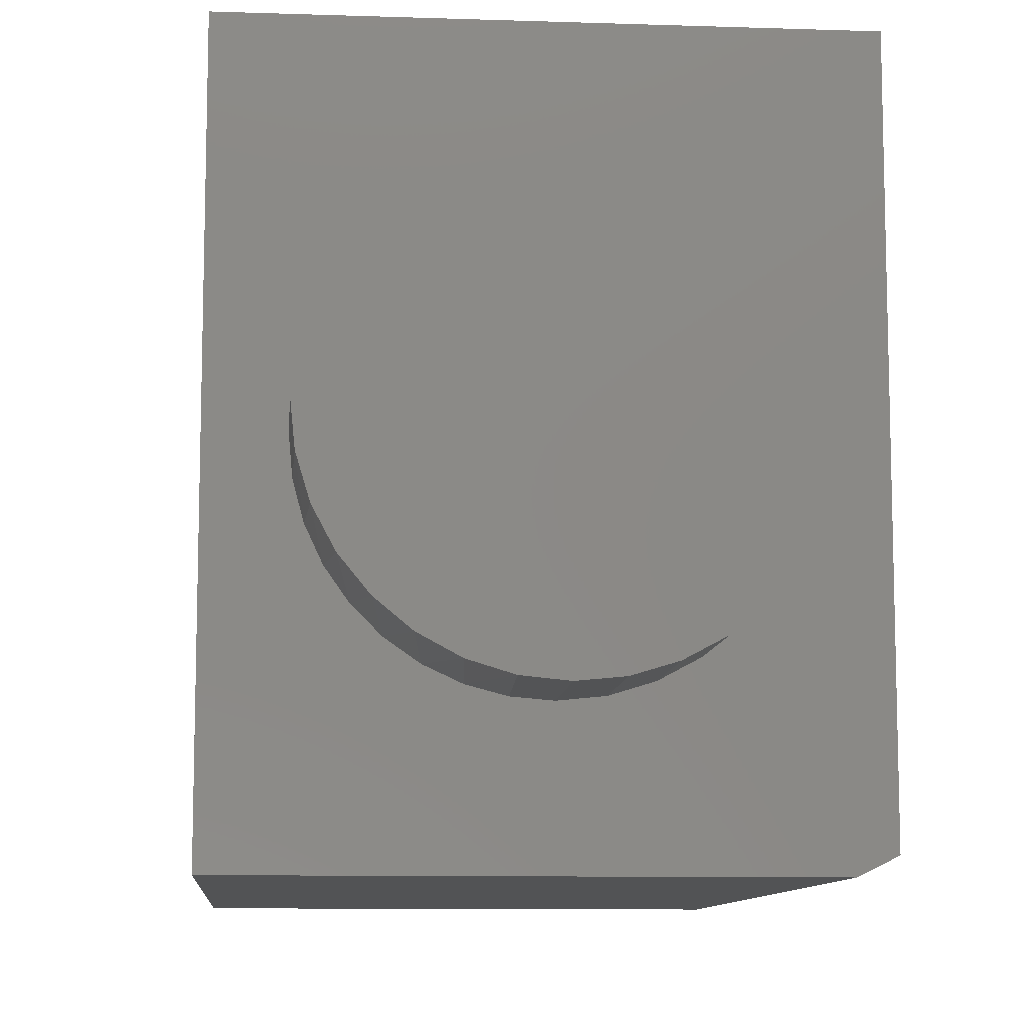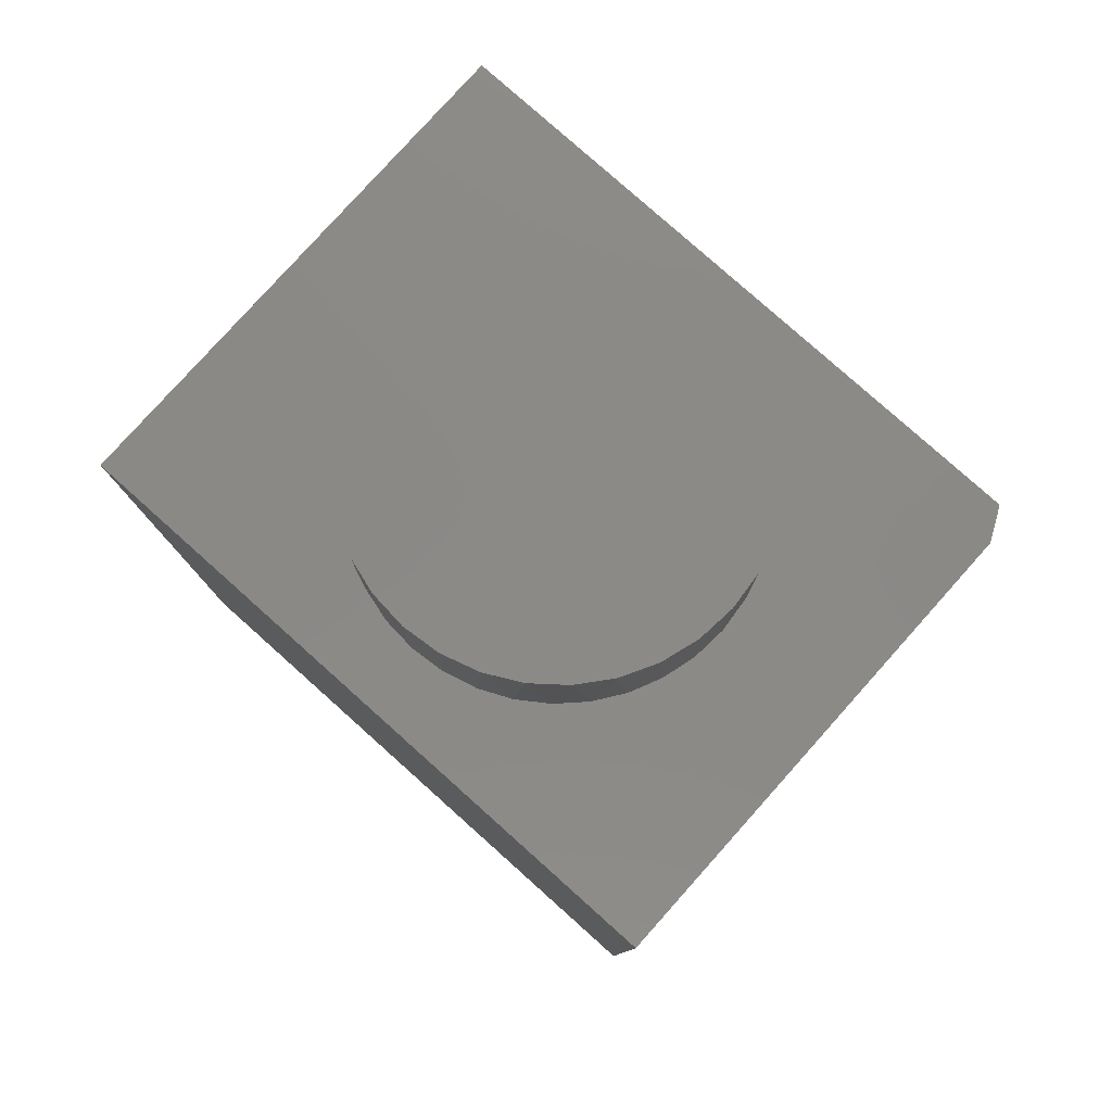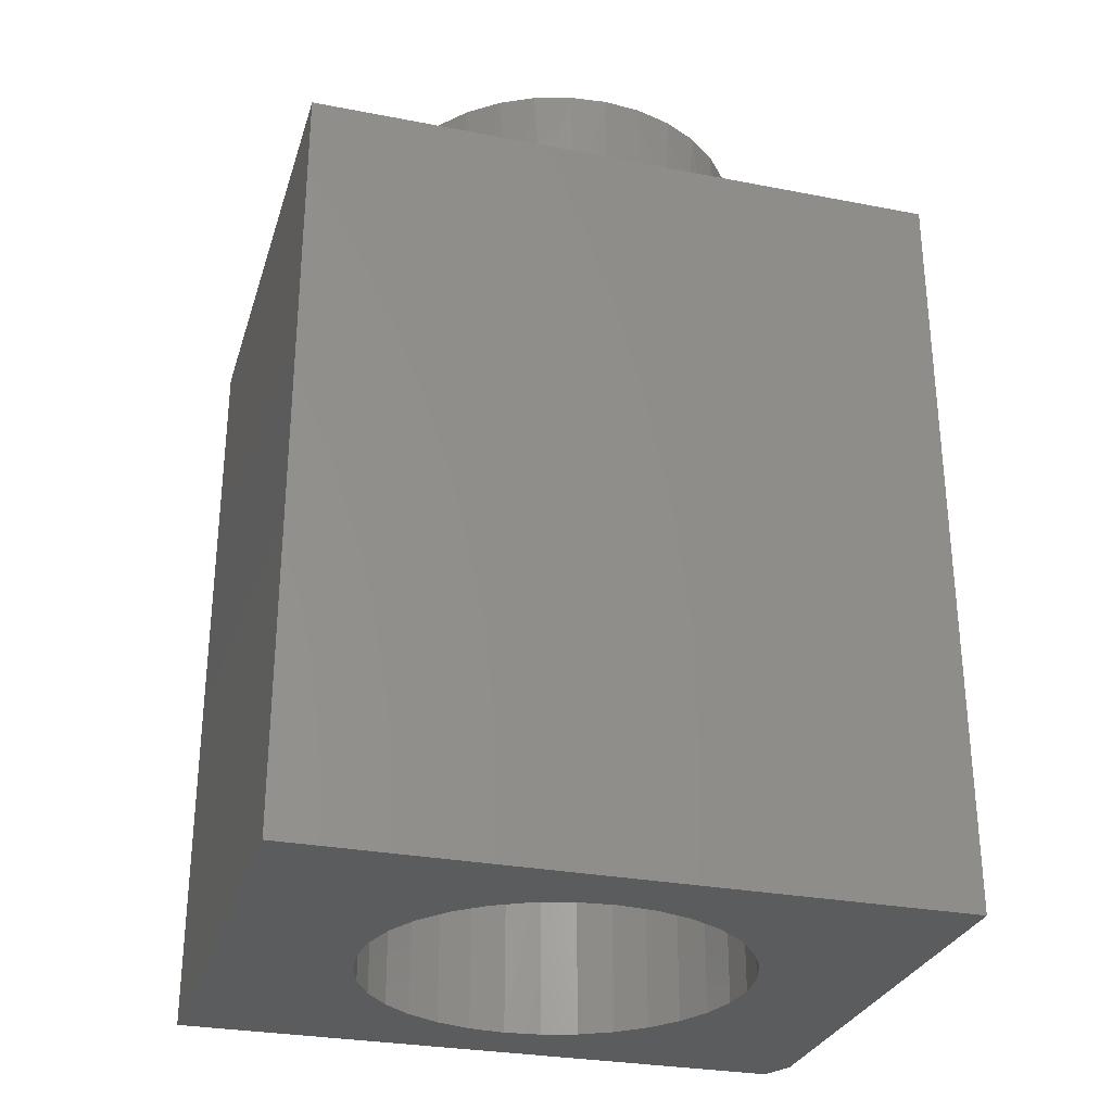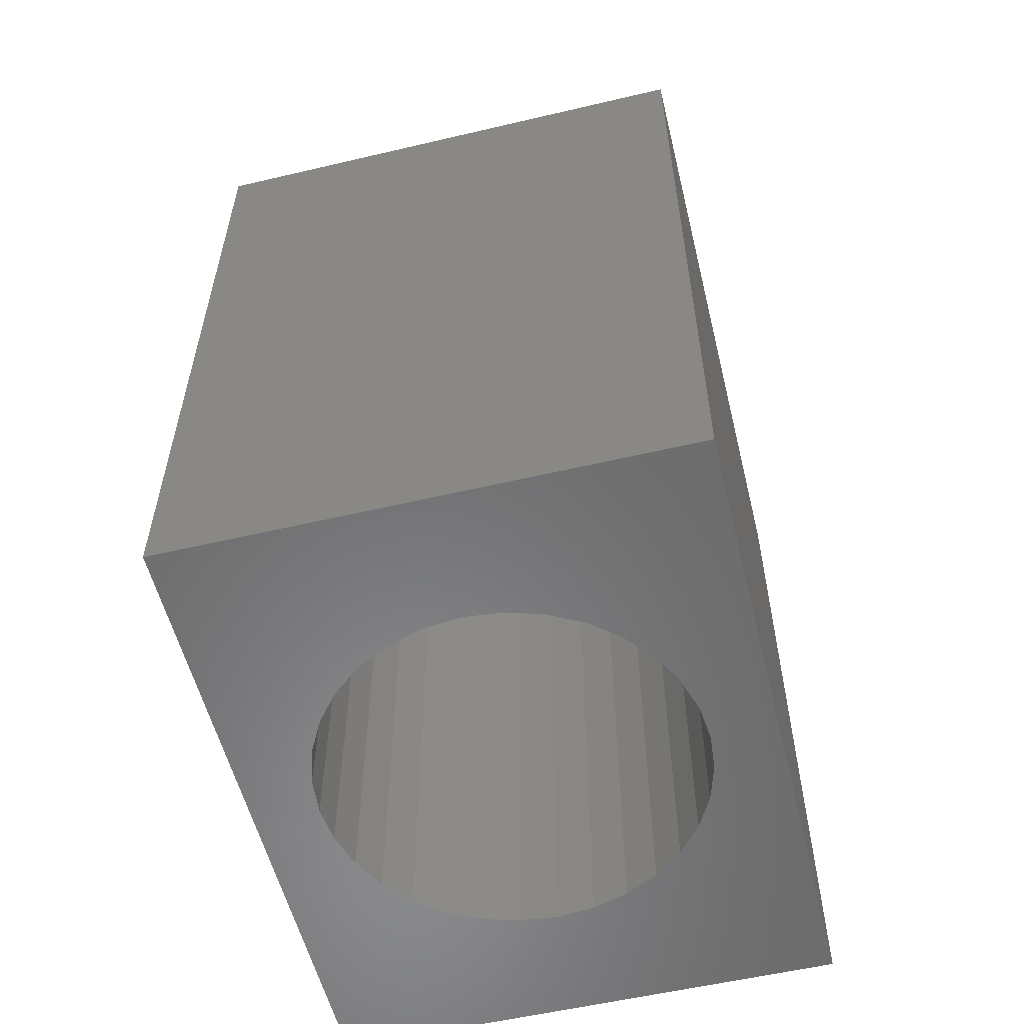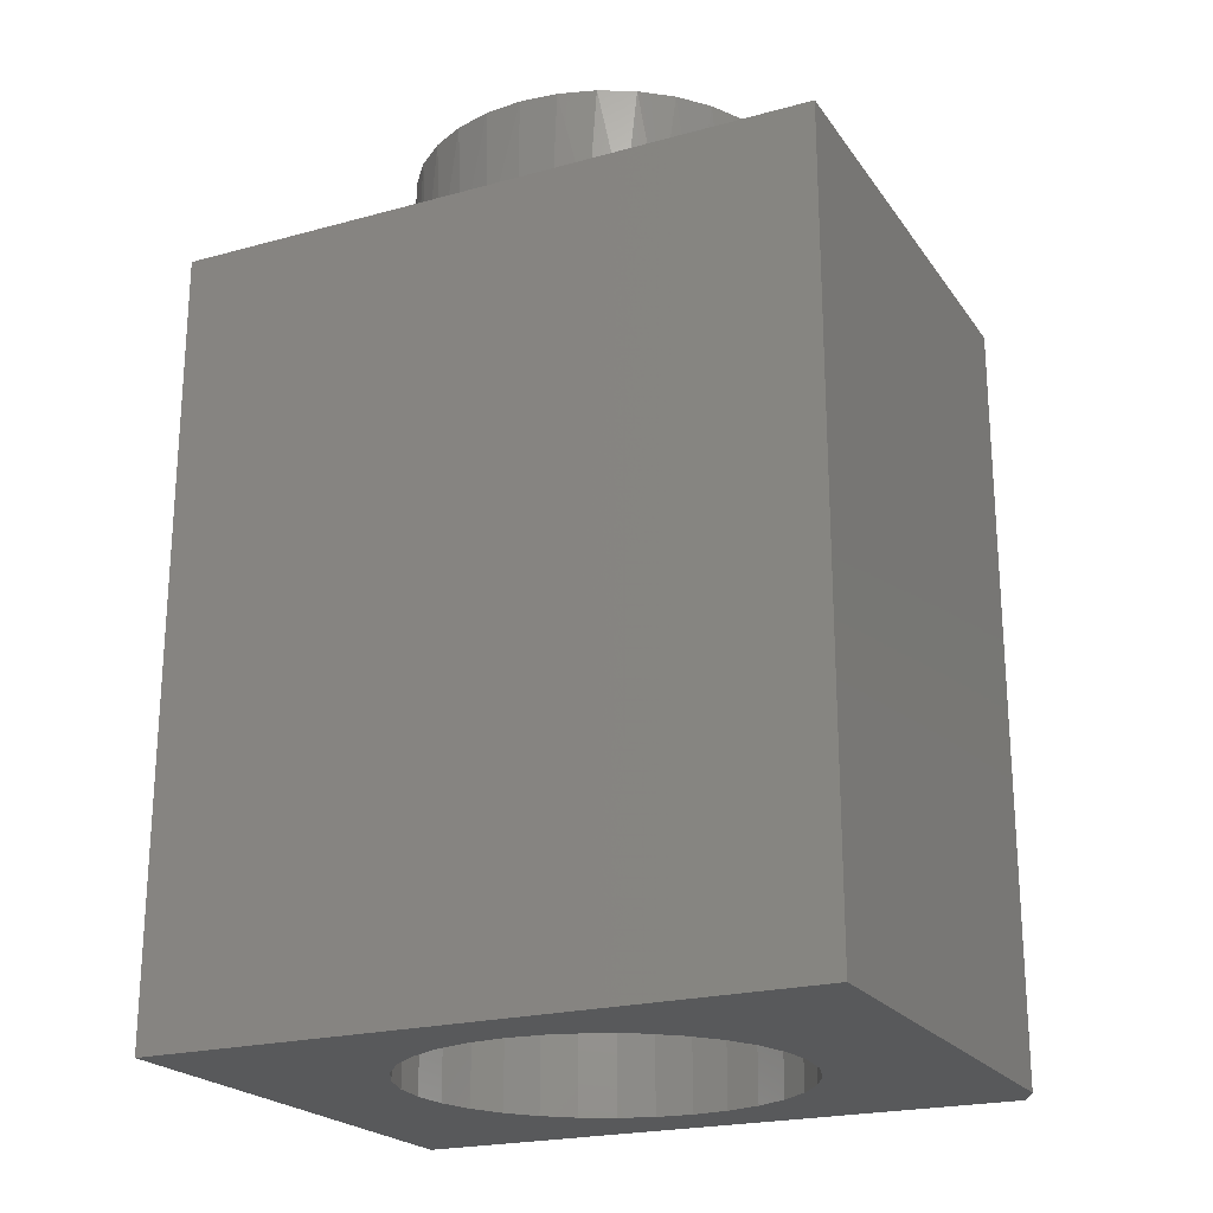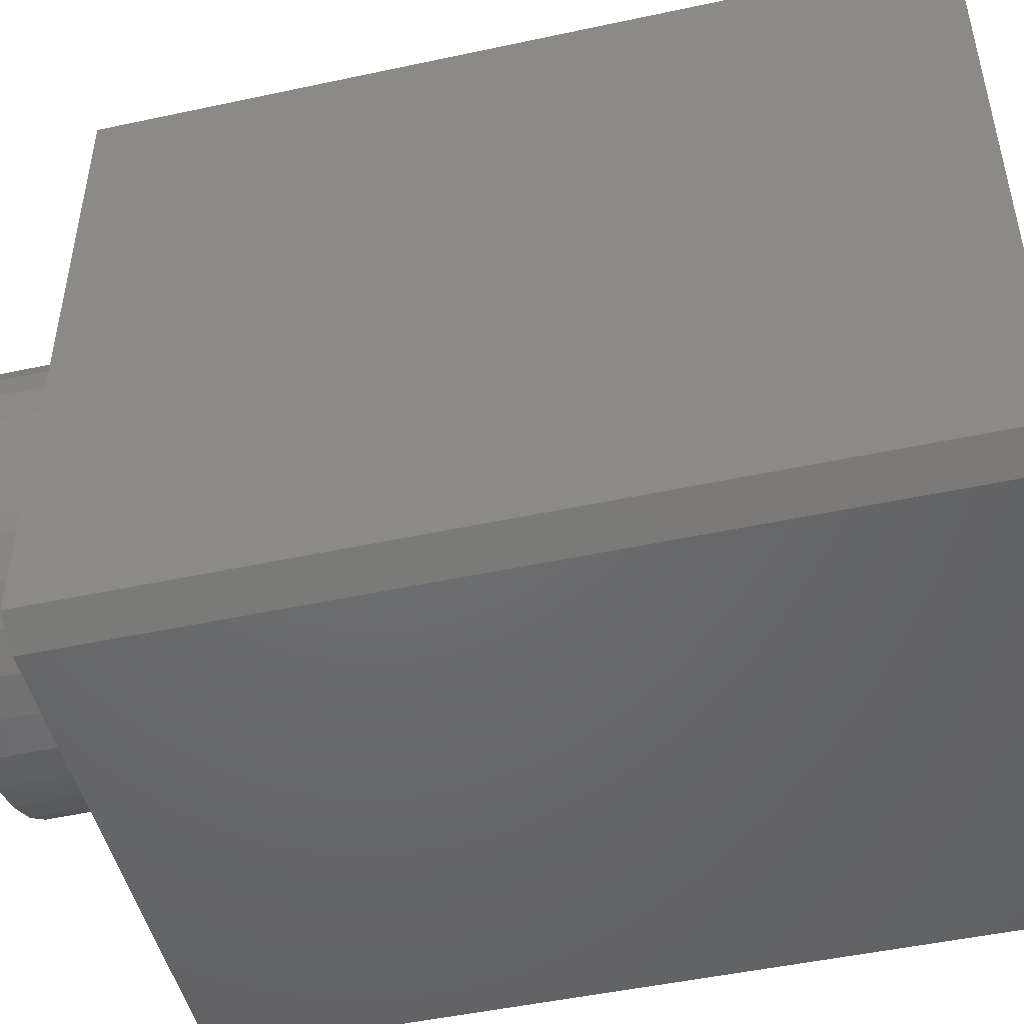
<metadata>
{"format":"stl","ext":"stl","renderer":"f3d","projection":"perspective","resolution":1024,"background":"white","views":[{"elev":-9.9,"azim":-4.9,"up":"+Y"},{"elev":79.5,"azim":-48.2,"up":"+Z"},{"elev":-29.1,"azim":-106.0,"up":"+Z"},{"elev":-56.4,"azim":-166.2,"up":"+Z"},{"elev":-21.9,"azim":-64.4,"up":"+Z"},{"elev":-48.6,"azim":103.5,"up":"+Y"}]}
</metadata>
<code>
# stl→obj: 141 verts, 280 faces
v -0.001974 0.1855 -0.75
v -0.03817 0.182 0
v -0.03817 0.182 -0.75
v -0.07297 0.1714 0
v -0.07297 0.1714 -0.75
v -0.105 0.1543 0
v -0.105 0.1543 -0.75
v -0.1332 0.1312 0
v -0.1332 0.1312 -0.75
v -0.1562 0.1031 0
v -0.1562 0.1031 -0.75
v -0.1734 0.071 0
v -0.1734 0.071 -0.75
v -0.1839 0.03619 0
v -0.1839 0.03619 -0.75
v -0.1875 3.589e-17 2.663e-17
v -0.1875 2.272e-17 -0.75
v -0.001974 0.1855 0
v 0.03422 0.182 -0.75
v 0.03422 0.182 0
v 0.06902 0.1714 -0.75
v 0.06902 0.1714 0
v 0.1011 0.1543 -0.75
v 0.1011 0.1543 0
v 0.1292 0.1312 -0.75
v 0.1292 0.1312 0
v 0.1523 0.1031 -0.75
v 0.1523 0.1031 0
v 0.1694 0.071 -0.75
v 0.1694 0.071 0
v 0.18 0.03619 -0.75
v 0.18 0.03619 0
v 0.1836 0 -0.75
v 0.1836 0 0
v -0.001974 -0.1855 -0.75
v 0.03422 -0.182 0
v 0.03422 -0.182 -0.75
v 0.06902 -0.1714 0
v 0.06902 -0.1714 -0.75
v 0.1011 -0.1543 0
v 0.1011 -0.1543 -0.75
v 0.1292 -0.1312 0
v 0.1292 -0.1312 -0.75
v 0.1523 -0.1031 0
v 0.1523 -0.1031 -0.75
v 0.1694 -0.071 0
v 0.1694 -0.071 -0.75
v 0.18 -0.03619 0
v 0.18 -0.03619 -0.75
v -0.001974 -0.1855 0
v -0.03817 -0.182 -0.75
v -0.03817 -0.182 0
v -0.07297 -0.1714 -0.75
v -0.07297 -0.1714 0
v -0.105 -0.1543 -0.75
v -0.105 -0.1543 0
v -0.1332 -0.1312 -0.75
v -0.1332 -0.1312 0
v -0.1562 -0.1031 -0.75
v -0.1562 -0.1031 0
v -0.1734 -0.071 -0.75
v -0.1734 -0.071 0
v -0.1839 -0.03619 -0.75
v -0.1839 -0.03619 0
v -0.25 -0.3125 -0.75
v -0.25 0.3125 -0.75
v 0.2161 -0.3125 -0.75
v 0.2474 0.3125 -0.75
v 0.2474 -0.2969 -0.75
v -0.03499 -0.1858 0.125
v -0.07053 -0.1751 0.125
v -0.06235 -0.1782 3.875e-17
v -0.09238 -0.1643 3.905e-17
v -0.1033 -0.1575 0.125
v -0.1195 -0.1454 3.861e-17
v -0.132 -0.134 0.125
v -0.143 -0.122 3.745e-17
v -0.1556 -0.1053 0.125
v -0.162 -0.09493 3.561e-17
v -0.1731 -0.07251 0.125
v -0.176 -0.06494 3.314e-17
v -0.1839 -0.03696 0.125
v 0.1914 0 0
v 0.1914 0 0.125
v 0.1878 -0.03688 7.741e-18
v 0.1878 -0.03696 0.125
v 0.1771 -0.07236 1.234e-17
v 0.177 -0.07251 0.125
v 0.1597 -0.1051 1.704e-17
v 0.1595 -0.1053 0.125
v 0.1362 -0.1337 2.166e-17
v 0.136 -0.134 0.125
v 0.1076 -0.1573 2.602e-17
v 0.1072 -0.1575 0.125
v 0.07494 -0.1749 2.997e-17
v 0.07448 -0.1751 0.125
v 0.0395 -0.1857 3.335e-17
v 0.03894 -0.1858 0.125
v 0.002632 -0.1895 3.602e-17
v 0.001974 -0.1895 0.125
v -0.03035 -0.1867 3.773e-17
v -0.1875 2.32e-17 0.125
v -0.1846 -0.03297 3.011e-17
v -0.1839 0.03696 0.125
v -0.1731 0.07251 0.125
v -0.176 0.06494 1.872e-17
v -0.162 0.09493 1.453e-17
v -0.1556 0.1053 0.125
v -0.143 0.122 1.036e-17
v -0.132 0.134 0.125
v -0.1195 0.1454 6.326e-18
v -0.1033 0.1575 0.125
v -0.09238 0.1643 2.562e-18
v -0.07053 0.1751 0.125
v -0.06235 0.1782 -8.218e-19
v -0.03499 0.1858 0.125
v -0.1846 0.03297 2.279e-17
v 0.1878 0.03696 0.125
v 0.1878 0.03688 -4.488e-19
v 0.177 0.07251 0.125
v 0.1771 0.07236 -3.73e-18
v 0.1595 0.1053 0.125
v 0.1597 0.1051 -6.293e-18
v 0.136 0.134 0.125
v 0.1362 0.1337 -8.041e-18
v 0.1072 0.1575 0.125
v 0.1076 0.1573 -8.906e-18
v 0.07448 0.1751 0.125
v 0.07494 0.1749 -8.855e-18
v 0.03894 0.1858 0.125
v 0.0395 0.1857 -7.891e-18
v 0.001974 0.1895 0.125
v 0.002632 0.1895 -6.05e-18
v -0.03035 0.1867 -3.722e-18
v -0.25 0.3125 0
v 0.002632 0.3125 0
v -0.25 -0.3125 0
v 0.002632 -0.3125 0
v 0.2474 0.3125 0
v 0.2474 -0.2969 3.296e-17
v 0.2161 -0.3125 0
f 1 2 3
f 3 2 4
f 3 4 5
f 5 4 6
f 5 6 7
f 7 6 8
f 7 8 9
f 9 8 10
f 9 10 11
f 11 10 12
f 11 12 13
f 13 12 14
f 13 14 15
f 15 14 16
f 15 16 17
f 2 1 18
f 18 1 19
f 18 19 20
f 20 19 21
f 20 21 22
f 22 21 23
f 22 23 24
f 24 23 25
f 24 25 26
f 26 25 27
f 26 27 28
f 28 27 29
f 28 29 30
f 30 29 31
f 30 31 32
f 32 31 33
f 32 33 34
f 35 36 37
f 37 36 38
f 37 38 39
f 39 38 40
f 39 40 41
f 41 40 42
f 41 42 43
f 43 42 44
f 43 44 45
f 45 44 46
f 45 46 47
f 47 46 48
f 47 48 49
f 49 48 34
f 49 34 33
f 36 35 50
f 50 35 51
f 50 51 52
f 52 51 53
f 52 53 54
f 54 53 55
f 54 55 56
f 56 55 57
f 56 57 58
f 58 57 59
f 58 59 60
f 60 59 61
f 60 61 62
f 62 61 63
f 62 63 64
f 64 63 17
f 64 17 16
f 65 66 17
f 65 17 63
f 65 63 61
f 65 61 59
f 65 59 57
f 65 57 55
f 65 55 53
f 65 53 51
f 65 51 35
f 65 35 67
f 66 68 1
f 66 1 3
f 66 3 5
f 66 5 7
f 66 7 9
f 66 9 11
f 66 11 13
f 66 13 15
f 66 15 17
f 68 33 31
f 68 31 29
f 68 29 27
f 68 27 25
f 68 25 23
f 68 23 21
f 68 21 19
f 68 19 1
f 69 67 35
f 69 35 37
f 69 37 39
f 69 39 41
f 69 41 43
f 69 43 45
f 69 45 47
f 69 47 49
f 69 49 33
f 69 33 68
f 70 71 72
f 73 72 71
f 71 74 73
f 75 73 74
f 74 76 75
f 75 76 77
f 77 76 78
f 77 78 79
f 79 78 80
f 79 80 81
f 81 80 82
f 83 84 85
f 85 84 86
f 85 86 87
f 87 86 88
f 87 88 89
f 89 88 90
f 89 90 91
f 91 90 92
f 91 92 93
f 93 92 94
f 93 94 95
f 95 94 96
f 95 96 97
f 97 96 98
f 97 98 99
f 99 98 100
f 99 100 101
f 101 100 70
f 101 70 72
f 102 16 82
f 82 16 103
f 82 103 81
f 104 105 106
f 107 106 105
f 105 108 107
f 109 107 108
f 108 110 109
f 111 109 110
f 110 112 111
f 111 112 113
f 113 112 114
f 113 114 115
f 115 114 116
f 16 102 117
f 117 102 104
f 117 104 106
f 84 83 118
f 118 83 119
f 118 119 120
f 120 119 121
f 120 121 122
f 122 121 123
f 122 123 124
f 124 123 125
f 124 125 126
f 126 125 127
f 126 127 128
f 128 127 129
f 128 129 130
f 130 129 131
f 130 131 132
f 132 131 133
f 132 133 116
f 116 133 134
f 116 134 115
f 135 117 106
f 135 106 107
f 135 107 109
f 135 109 111
f 135 111 113
f 135 113 115
f 135 115 134
f 135 134 133
f 135 133 136
f 137 138 99
f 137 99 101
f 137 101 72
f 137 72 73
f 137 73 75
f 137 75 77
f 137 77 79
f 137 79 81
f 137 81 103
f 137 103 16
f 137 16 117
f 137 117 135
f 18 20 2
f 4 2 20
f 22 4 20
f 36 52 38
f 50 52 36
f 52 54 38
f 38 54 56
f 38 56 40
f 40 56 58
f 40 58 42
f 42 58 60
f 42 60 44
f 44 60 62
f 44 62 46
f 46 62 64
f 46 64 48
f 48 64 16
f 48 16 34
f 34 16 14
f 34 14 32
f 32 14 12
f 32 12 30
f 30 12 10
f 30 10 28
f 28 10 8
f 28 8 26
f 26 8 6
f 26 6 24
f 24 6 4
f 24 4 22
f 139 136 133
f 139 133 131
f 139 131 129
f 139 129 127
f 139 127 125
f 139 125 123
f 139 123 121
f 139 121 119
f 139 119 83
f 140 139 83
f 140 83 85
f 140 85 87
f 140 87 89
f 140 89 91
f 140 91 93
f 140 93 95
f 140 95 97
f 140 97 99
f 140 99 138
f 140 138 141
f 116 130 132
f 130 116 114
f 130 114 128
f 96 70 98
f 98 70 100
f 128 114 126
f 126 114 112
f 126 112 124
f 124 112 110
f 124 110 122
f 122 110 108
f 122 108 120
f 120 108 105
f 120 105 118
f 118 105 104
f 118 104 84
f 84 104 102
f 84 102 86
f 86 102 82
f 86 82 88
f 88 82 80
f 88 80 90
f 90 80 78
f 90 78 92
f 92 78 76
f 92 76 94
f 94 76 74
f 94 74 96
f 96 74 71
f 96 71 70
f 67 141 65
f 65 141 138
f 65 138 137
f 69 68 140
f 140 68 139
f 141 67 140
f 140 67 69
f 135 136 66
f 66 136 139
f 66 139 68
f 137 135 65
f 65 135 66

</code>
